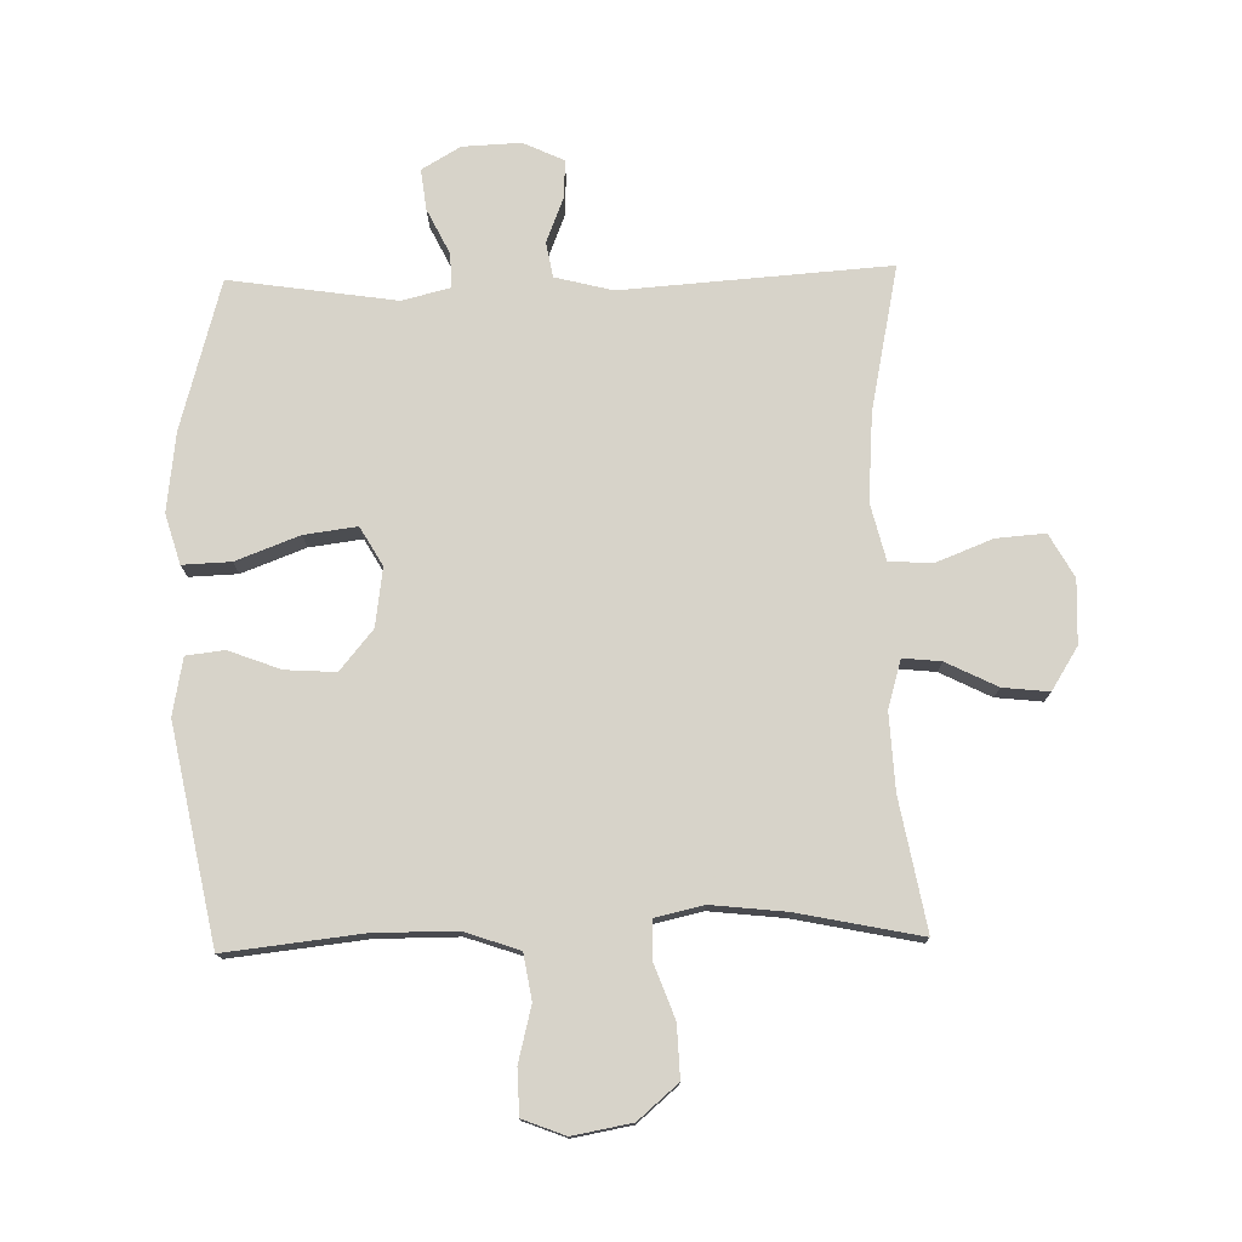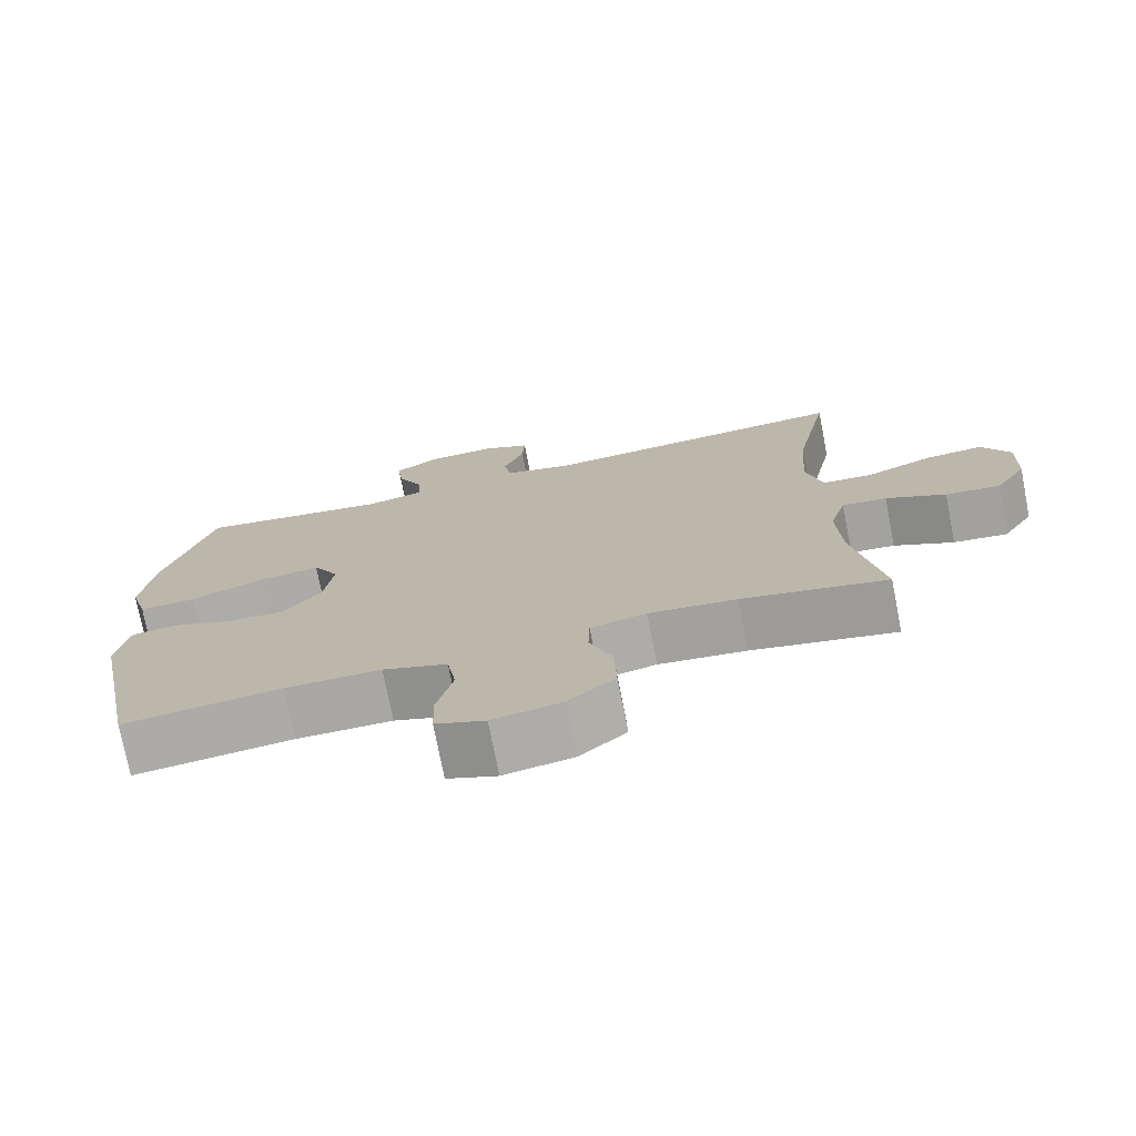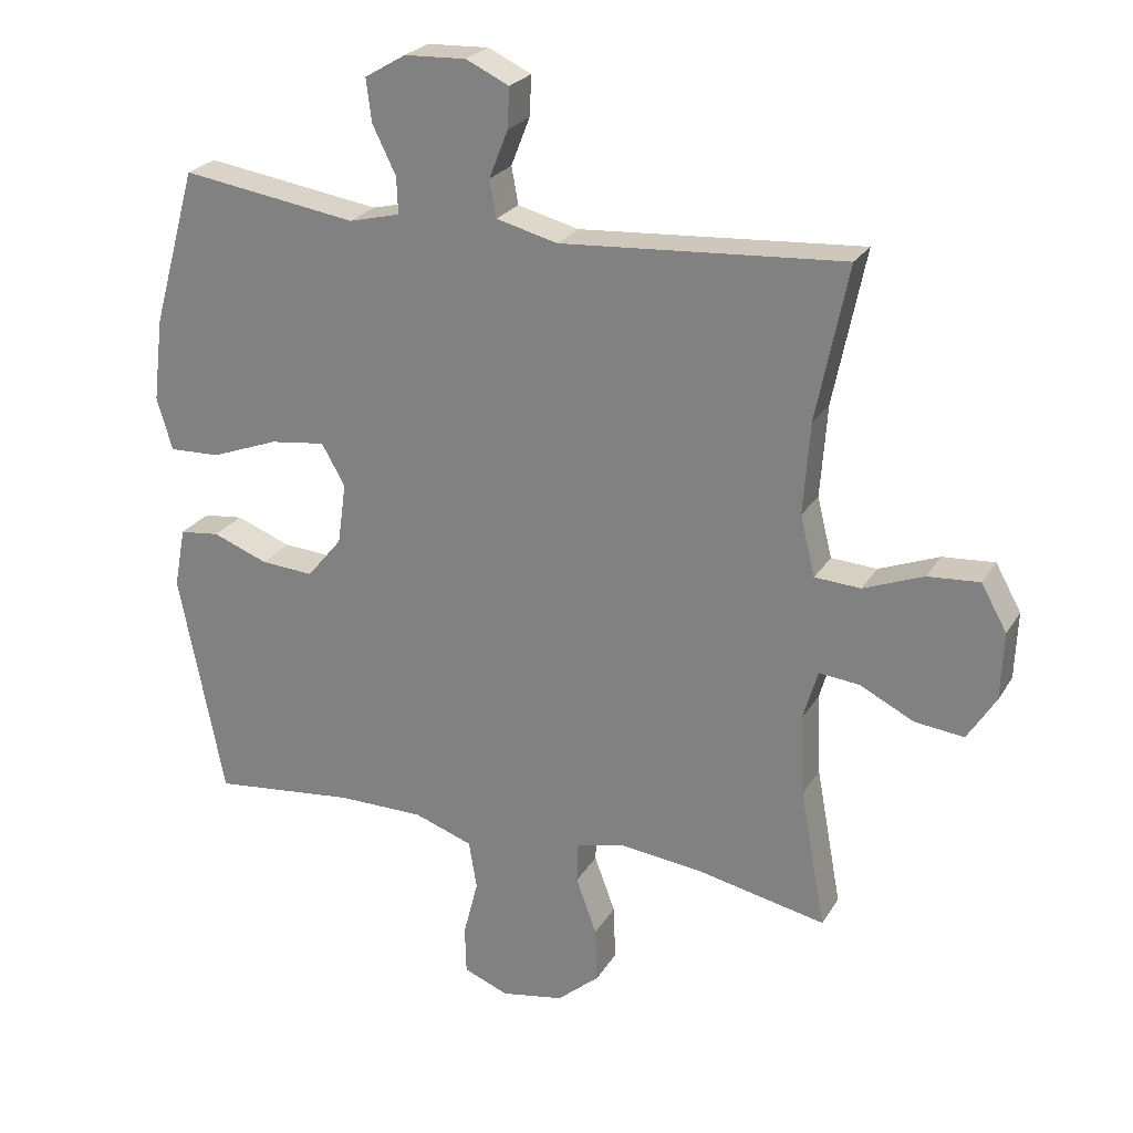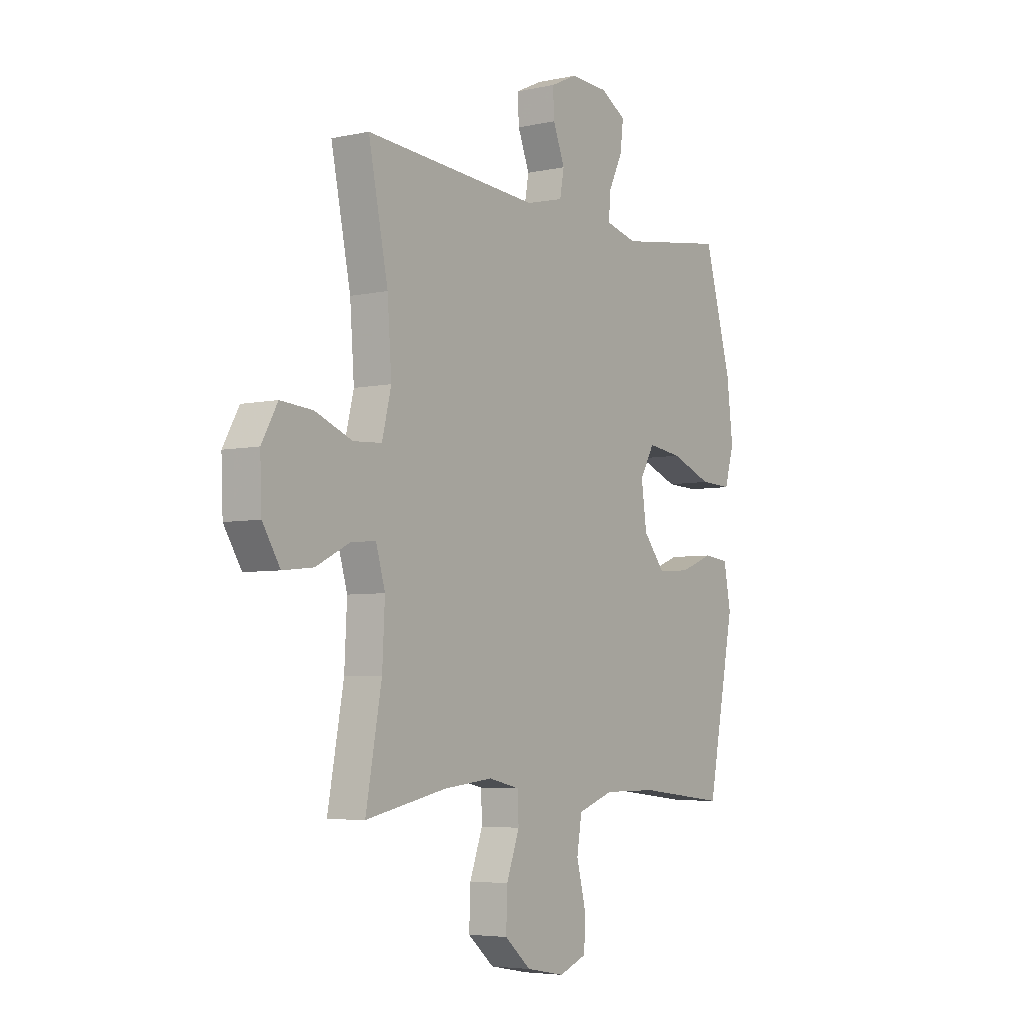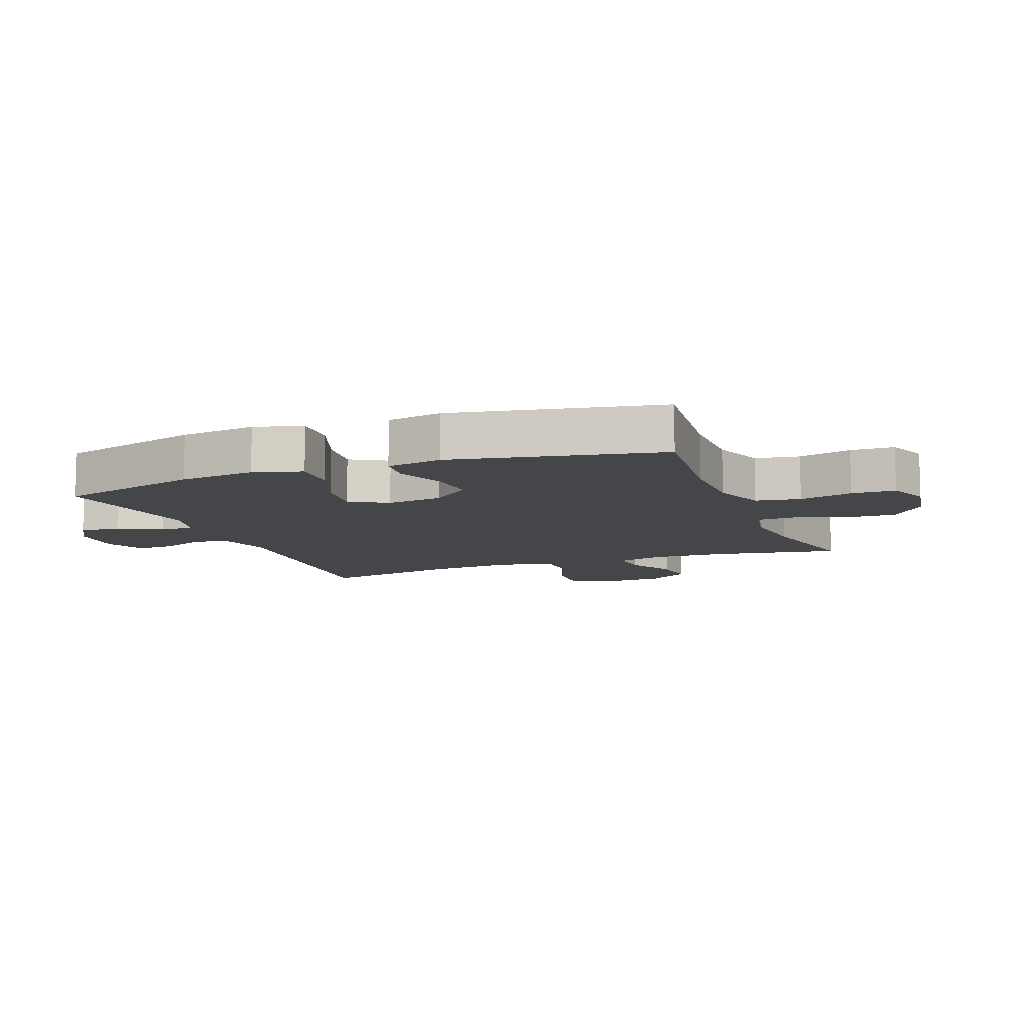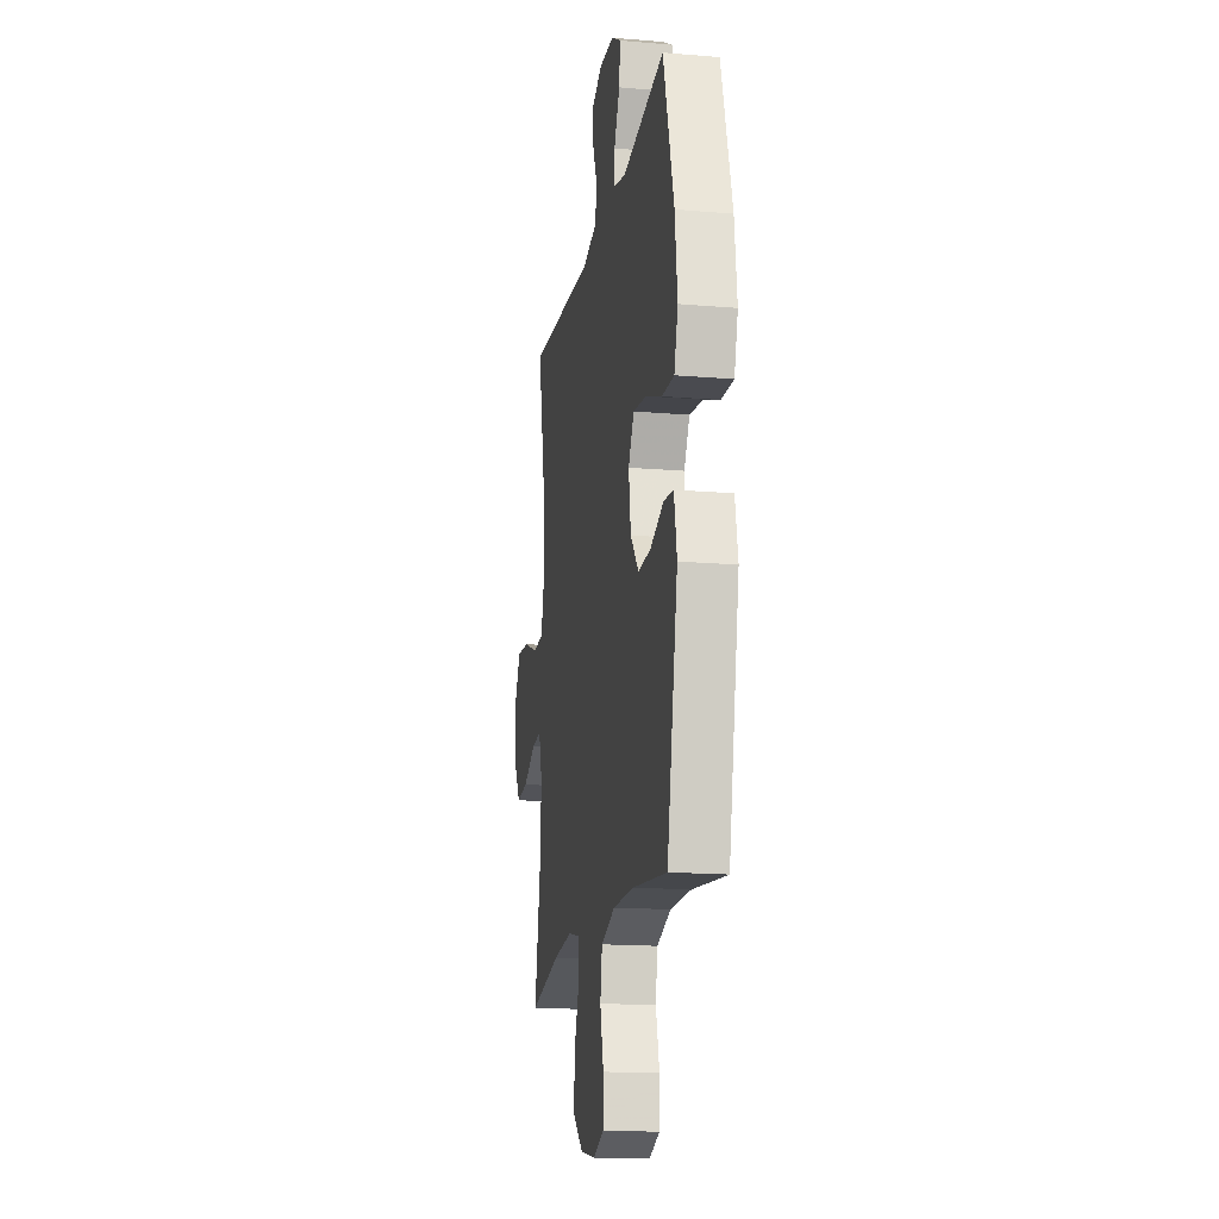
<metadata>
{"format":"obj","ext":"obj","renderer":"f3d","projection":"perspective","resolution":1024,"background":"white","views":[{"elev":76.4,"azim":178.7,"up":"+Y"},{"elev":-74.6,"azim":-168.9,"up":"+Z"},{"elev":24.6,"azim":-155.7,"up":"+Z"},{"elev":-5.0,"azim":-55.6,"up":"+Z"},{"elev":-9.8,"azim":111.1,"up":"+Y"},{"elev":-16.6,"azim":80.2,"up":"+Z"}]}
</metadata>
<code>
v -0.5 0.07 0.5
v -0.08 0.07 0.47
v 0.011 0.07 0.493
v 0.021 0.07 0.548
v -0.007 0.07 0.619
v -0.01 0.07 0.679
v 0.054 0.07 0.709
v 0.146 0.07 0.705
v 0.207 0.07 0.669
v 0.199 0.07 0.605
v 0.164 0.07 0.534
v 0.162 0.07 0.48
v 0.238 0.07 0.461
v 0.5 0.07 0.5
v 0.566 0.07 0.265
v 0.581 0.07 0.141
v 0.558 0.07 0.063
v 0.482 0.07 0.066
v 0.382 0.07 0.104
v 0.299 0.07 0.115
v 0.264 0.07 0.054
v 0.277 0.07 -0.038
v 0.329 0.07 -0.101
v 0.408 0.07 -0.096
v 0.49 0.07 -0.065
v 0.55 0.07 -0.072
v 0.567 0.07 -0.162
v 0.5 0.07 -0.5
v 0.286 0.07 -0.476
v 0.157 0.07 -0.476
v 0.07 0.07 -0.506
v 0.058 0.07 -0.578
v 0.08 0.07 -0.665
v 0.078 0.07 -0.736
v 0.011 0.07 -0.762
v -0.082 0.07 -0.745
v -0.145 0.07 -0.691
v -0.142 0.07 -0.609
v -0.111 0.07 -0.525
v -0.113 0.07 -0.464
v -0.188 0.07 -0.447
v -0.306 0.07 -0.46
v -0.5 0.07 -0.5
v -0.462 0.07 -0.294
v -0.456 0.07 -0.174
v -0.478 0.07 -0.099
v -0.538 0.07 -0.105
v -0.618 0.07 -0.145
v -0.691 0.07 -0.153
v -0.733 0.07 -0.086
v -0.737 0.07 0.014
v -0.699 0.07 0.082
v -0.622 0.07 0.076
v -0.533 0.07 0.041
v -0.465 0.07 0.045
v -0.443 0.07 0.134
v -0.453 0.07 0.271
v -0.5 0 0.5
v -0.08 0 0.47
v 0.011 0 0.493
v 0.021 0 0.548
v -0.007 0 0.619
v -0.01 0 0.679
v 0.054 0 0.709
v 0.146 0 0.705
v 0.207 0 0.669
v 0.199 0 0.605
v 0.164 0 0.534
v 0.162 0 0.48
v 0.238 0 0.461
v 0.5 0 0.5
v 0.566 0 0.265
v 0.581 0 0.141
v 0.558 0 0.063
v 0.482 0 0.066
v 0.382 0 0.104
v 0.299 0 0.115
v 0.264 0 0.054
v 0.277 0 -0.038
v 0.329 0 -0.101
v 0.408 0 -0.096
v 0.49 0 -0.065
v 0.55 0 -0.072
v 0.567 0 -0.162
v 0.5 0 -0.5
v 0.286 0 -0.476
v 0.157 0 -0.476
v 0.07 0 -0.506
v 0.058 0 -0.578
v 0.08 0 -0.665
v 0.078 0 -0.736
v 0.011 0 -0.762
v -0.082 0 -0.745
v -0.145 0 -0.691
v -0.142 0 -0.609
v -0.111 0 -0.525
v -0.113 0 -0.464
v -0.188 0 -0.447
v -0.306 0 -0.46
v -0.5 0 -0.5
v -0.462 0 -0.294
v -0.456 0 -0.174
v -0.478 0 -0.099
v -0.538 0 -0.105
v -0.618 0 -0.145
v -0.691 0 -0.153
v -0.733 0 -0.086
v -0.737 0 0.014
v -0.699 0 0.082
v -0.622 0 0.076
v -0.533 0 0.041
v -0.465 0 0.045
v -0.443 0 0.134
v -0.453 0 0.271
f 52 53 54
f 51 52 54
f 50 51 54
f 49 50 54
f 48 49 54
f 47 48 54
f 46 47 54 55
f 45 46 55 56
f 42 43 44
f 41 42 44 45
f 40 41 45 56
f 37 38 39
f 36 37 39
f 35 36 39
f 34 35 39
f 33 34 39
f 32 33 39
f 31 32 39 40
f 40 56 57
f 31 40 57
f 30 31 57
f 27 28 29
f 26 27 29
f 25 26 29
f 24 25 29
f 23 24 29 30
f 17 18 19
f 16 17 19
f 15 16 19
f 14 15 19
f 13 14 19
f 12 13 19 20
f 9 10 11
f 8 9 11
f 7 8 11
f 6 7 11
f 5 6 11
f 4 5 11
f 3 4 11 12
f 12 20 21
f 3 12 21
f 2 3 21
f 30 57 1
f 23 30 1
f 22 23 1
f 1 2 21 22
f 111 110 109
f 111 109 108
f 111 108 107
f 111 107 106
f 111 106 105
f 111 105 104
f 112 111 104 103
f 113 112 103 102
f 101 100 99
f 102 101 99 98
f 113 102 98 97
f 96 95 94
f 96 94 93
f 96 93 92
f 96 92 91
f 96 91 90
f 96 90 89
f 97 96 89 88
f 114 113 97
f 114 97 88
f 114 88 87
f 86 85 84
f 86 84 83
f 86 83 82
f 86 82 81
f 87 86 81 80
f 76 75 74
f 76 74 73
f 76 73 72
f 76 72 71
f 76 71 70
f 77 76 70 69
f 68 67 66
f 68 66 65
f 68 65 64
f 68 64 63
f 68 63 62
f 68 62 61
f 69 68 61 60
f 78 77 69
f 78 69 60
f 78 60 59
f 58 114 87
f 58 87 80
f 58 80 79
f 79 78 59 58
f 1 58 59 2
f 2 59 60 3
f 3 60 61 4
f 4 61 62 5
f 5 62 63 6
f 6 63 64 7
f 7 64 65 8
f 8 65 66 9
f 9 66 67 10
f 10 67 68 11
f 11 68 69 12
f 12 69 70 13
f 13 70 71 14
f 14 71 72 15
f 15 72 73 16
f 16 73 74 17
f 17 74 75 18
f 18 75 76 19
f 19 76 77 20
f 20 77 78 21
f 21 78 79 22
f 22 79 80 23
f 23 80 81 24
f 24 81 82 25
f 25 82 83 26
f 26 83 84 27
f 27 84 85 28
f 28 85 86 29
f 29 86 87 30
f 30 87 88 31
f 31 88 89 32
f 32 89 90 33
f 33 90 91 34
f 34 91 92 35
f 35 92 93 36
f 36 93 94 37
f 37 94 95 38
f 38 95 96 39
f 39 96 97 40
f 40 97 98 41
f 41 98 99 42
f 42 99 100 43
f 43 100 101 44
f 44 101 102 45
f 45 102 103 46
f 46 103 104 47
f 47 104 105 48
f 48 105 106 49
f 49 106 107 50
f 50 107 108 51
f 51 108 109 52
f 52 109 110 53
f 53 110 111 54
f 54 111 112 55
f 55 112 113 56
f 56 113 114 57
f 57 114 58 1

</code>
